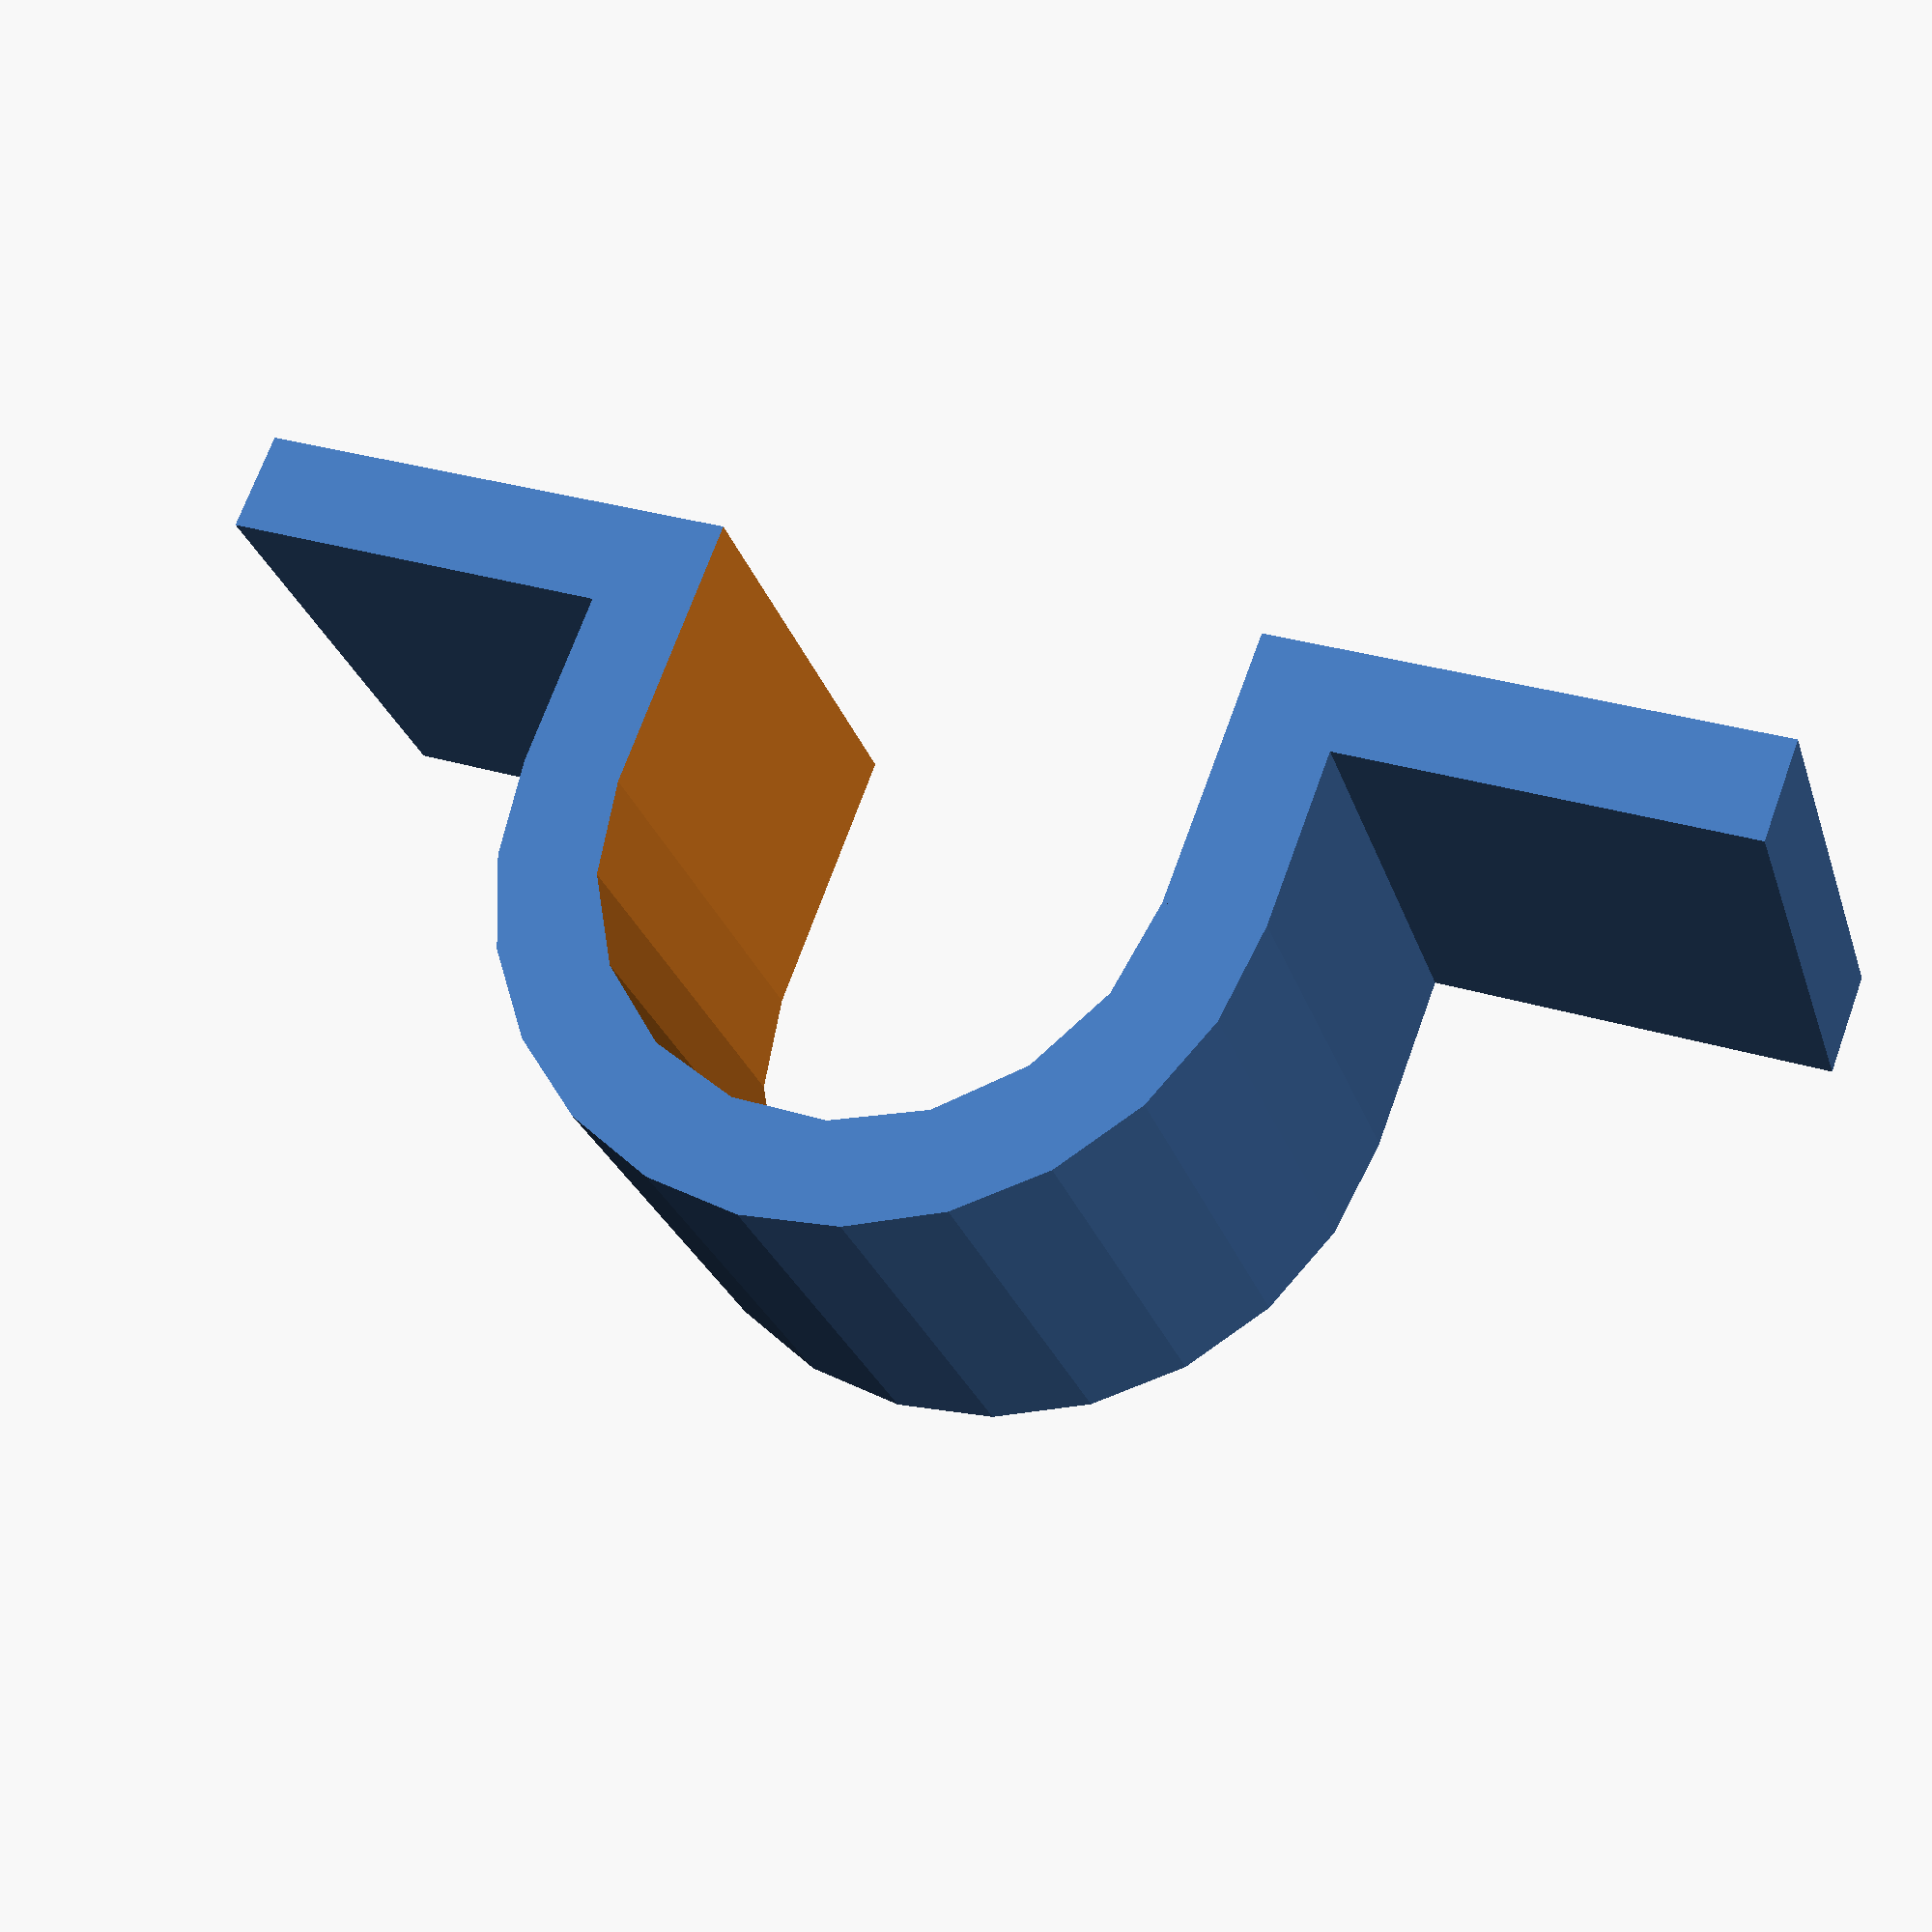
<openscad>
smidge = 0.5;

module cylinder_part_of_arch(diameter, grow, width) {
  translate([0, 0, -.5*grow])
    intersection() {
      cylinder(d = diameter, h = grow + width);
      translate([-.5*diameter, -.5*diameter, 0]) 
        cube([diameter, diameter/2+smidge, width+2*smidge]);
    }
}

module straight_sides_of_arch(wall_height, diameter, grow, width) {
  translate([-diameter/2, 0, -.5*grow]) 
    cube([diameter, wall_height + grow, width + grow]);
}

module arch(dimensions, diameter, grow) {
  cylinder_part_of_arch(diameter, grow, width(dimensions));
  straight_sides_of_arch(wall_height(dimensions), diameter, grow, width(dimensions));
}

module tunnel_substance(dimensions) {
  grow = 0;
  diameter = cable_diameter(dimensions) + (2 * thickness(dimensions));
  arch(dimensions, diameter, grow);
}

module tunnel_hole(dimensions) {
  grow = 2 * smidge;
  diameter = cable_diameter(dimensions);
  arch(dimensions, diameter, grow);
}

module tunnel(dimensions) {
  difference() {
    tunnel_substance(dimensions);
    tunnel_hole(dimensions);
  }
}

module base(dimensions) {
  base_extent = cable_diameter(dimensions) + 4 * screw_head_diameter(dimensions);
  difference() {
    translate([-base_extent/2, cable_diameter(dimensions)/2 - thickness(dimensions), 0]) 
      cube([base_extent, thickness(dimensions), width(dimensions)]);
    tunnel_hole(dimensions);
  }
}

function thickness(dimensions) = dimensions[1];
function screw_head_height(dimensions) = thickness(dimensions);
function screw_head_diameter(dimensions) = dimensions[2];
function width(dimensions) = 2 * screw_head_diameter(dimensions);
function cable_diameter(dimensions) = dimensions[0];
function wall_height(dimensions) = cable_diameter(dimensions)/2;

module tie_down(cable_diameter, screw_head_height, screw_head_diameter) {
  dimensions = [cable_diameter, screw_head_height, screw_head_diameter];
  union() {
    tunnel(dimensions);
    base(dimensions);
  }
}

tie_down(cable_diameter = 11, screw_head_height = 2, screw_head_diameter = 5);

</openscad>
<views>
elev=205.4 azim=159.4 roll=344.3 proj=p view=wireframe
</views>
